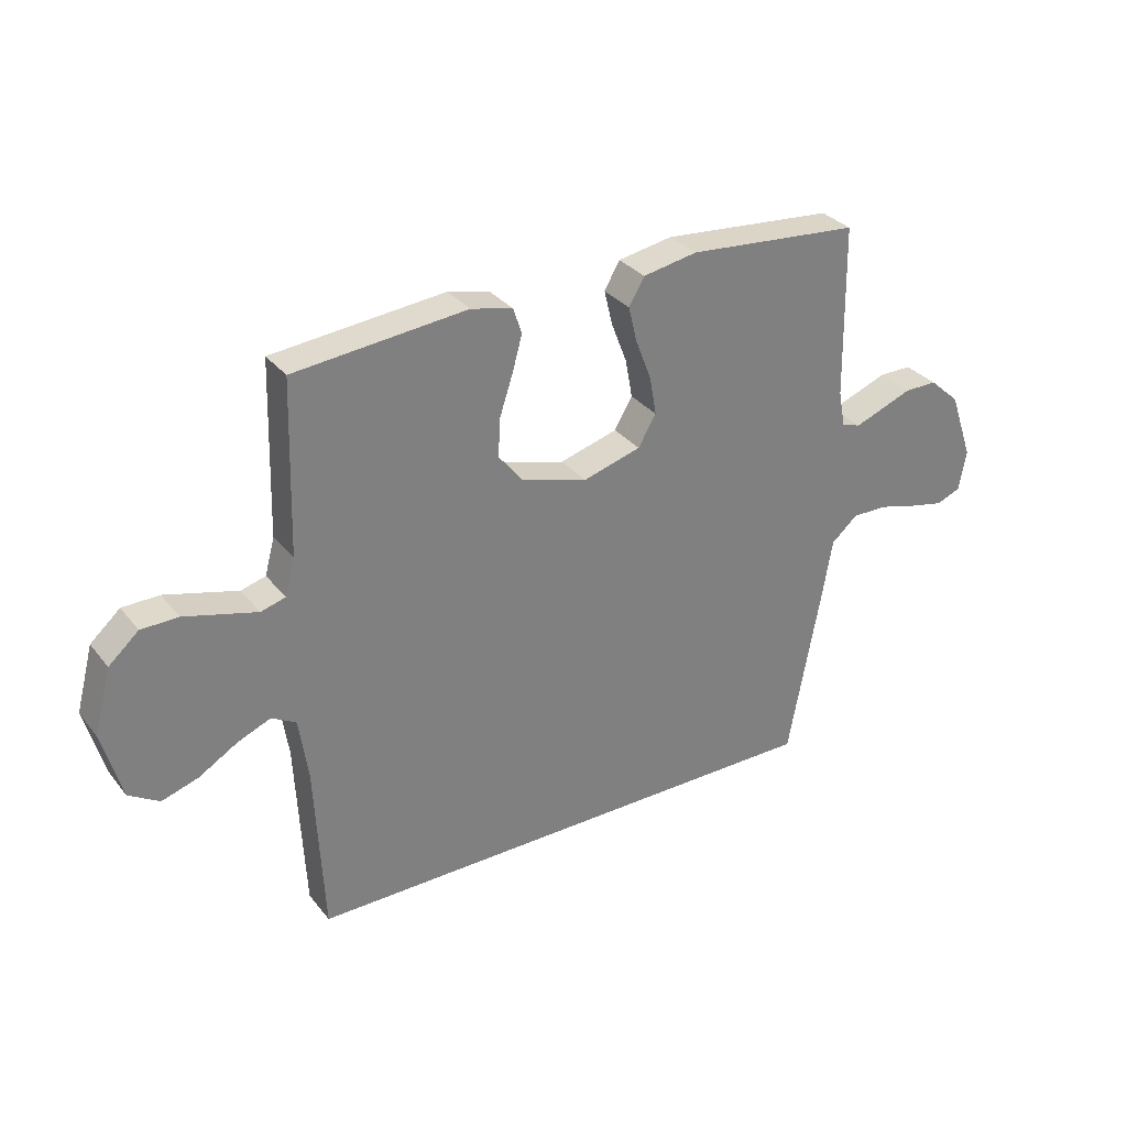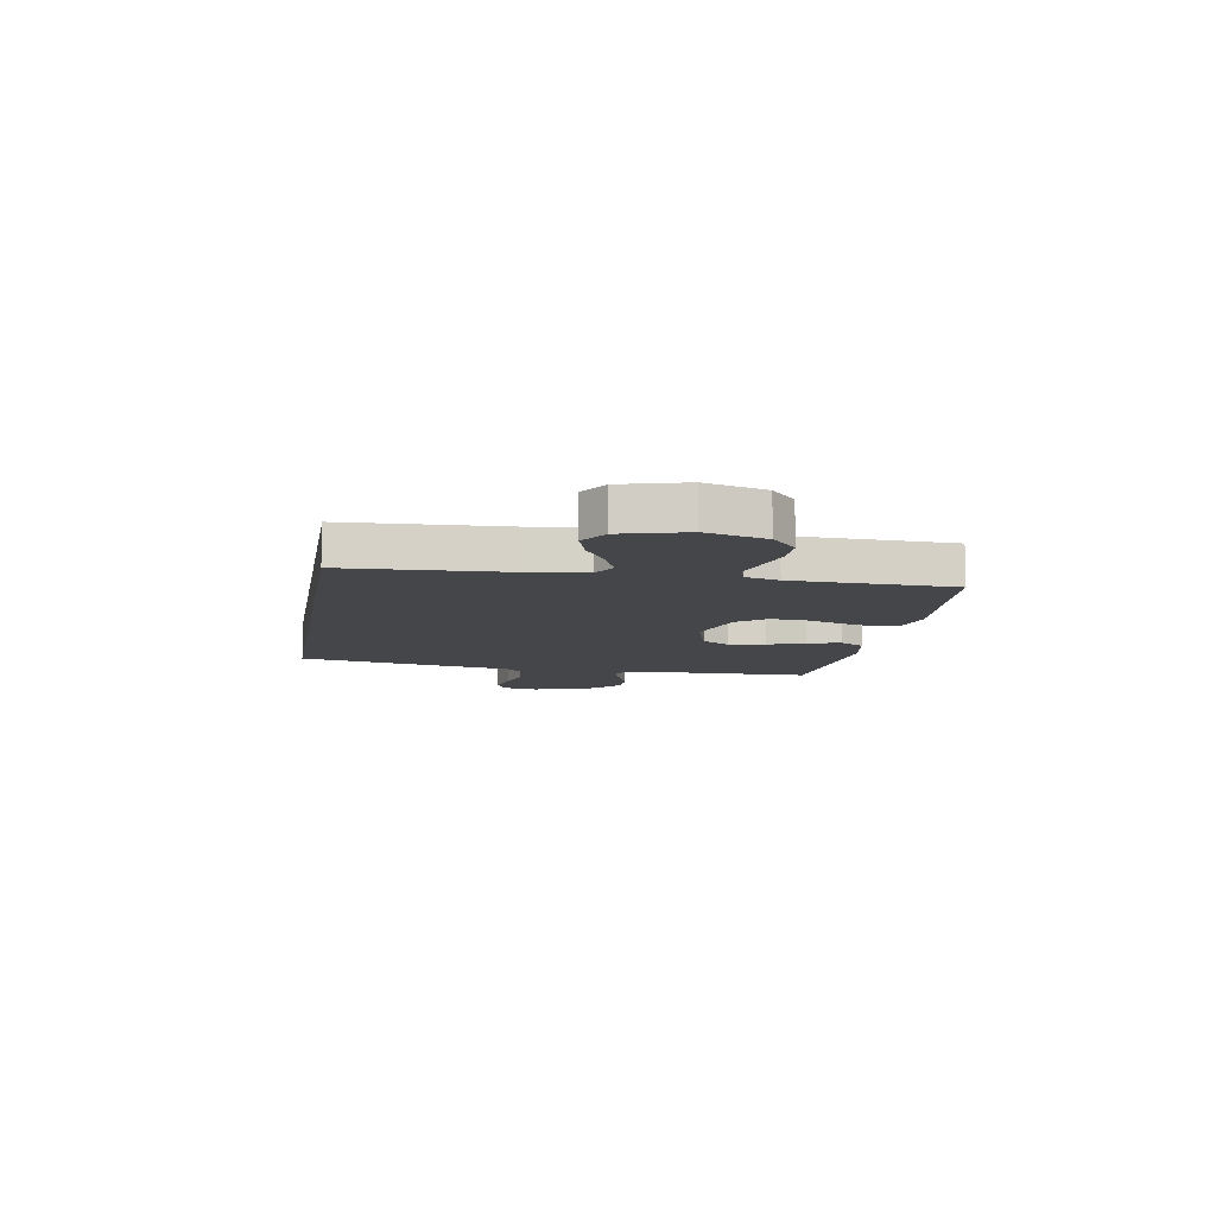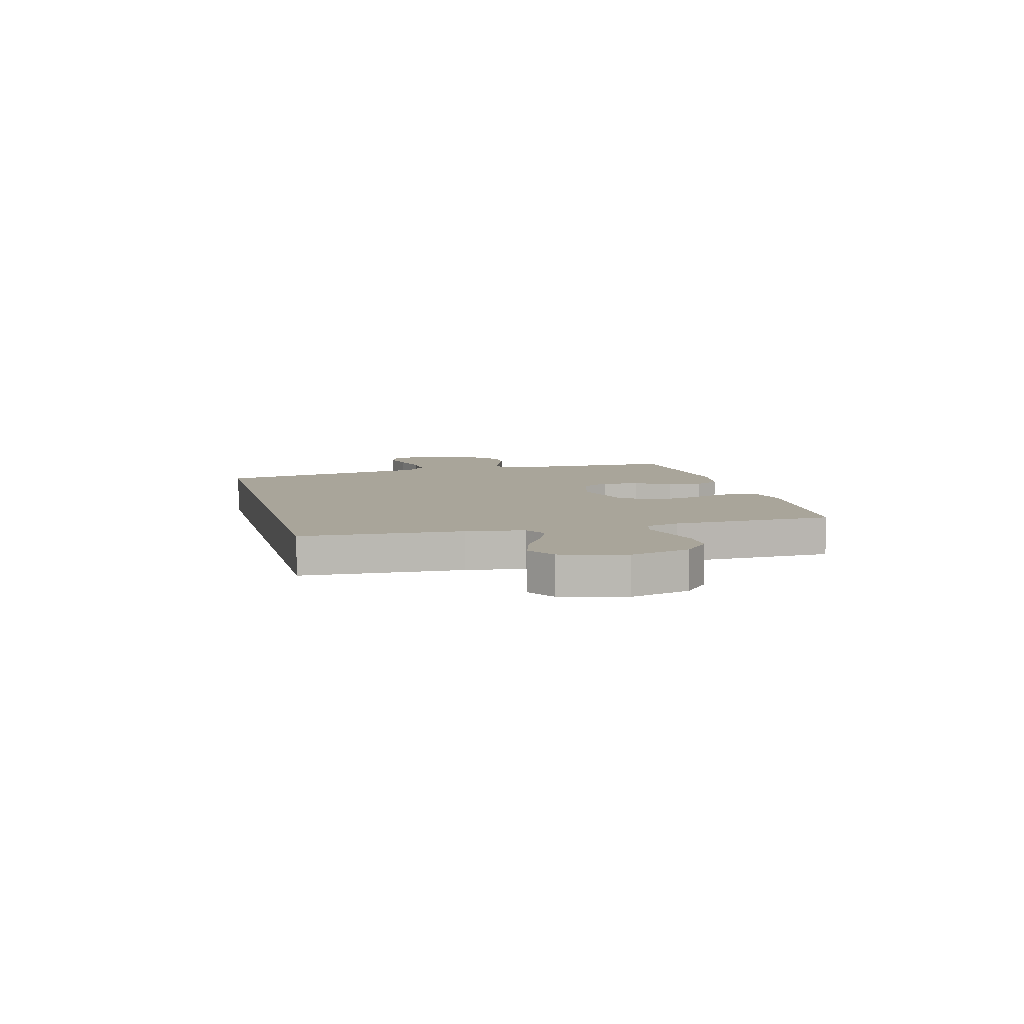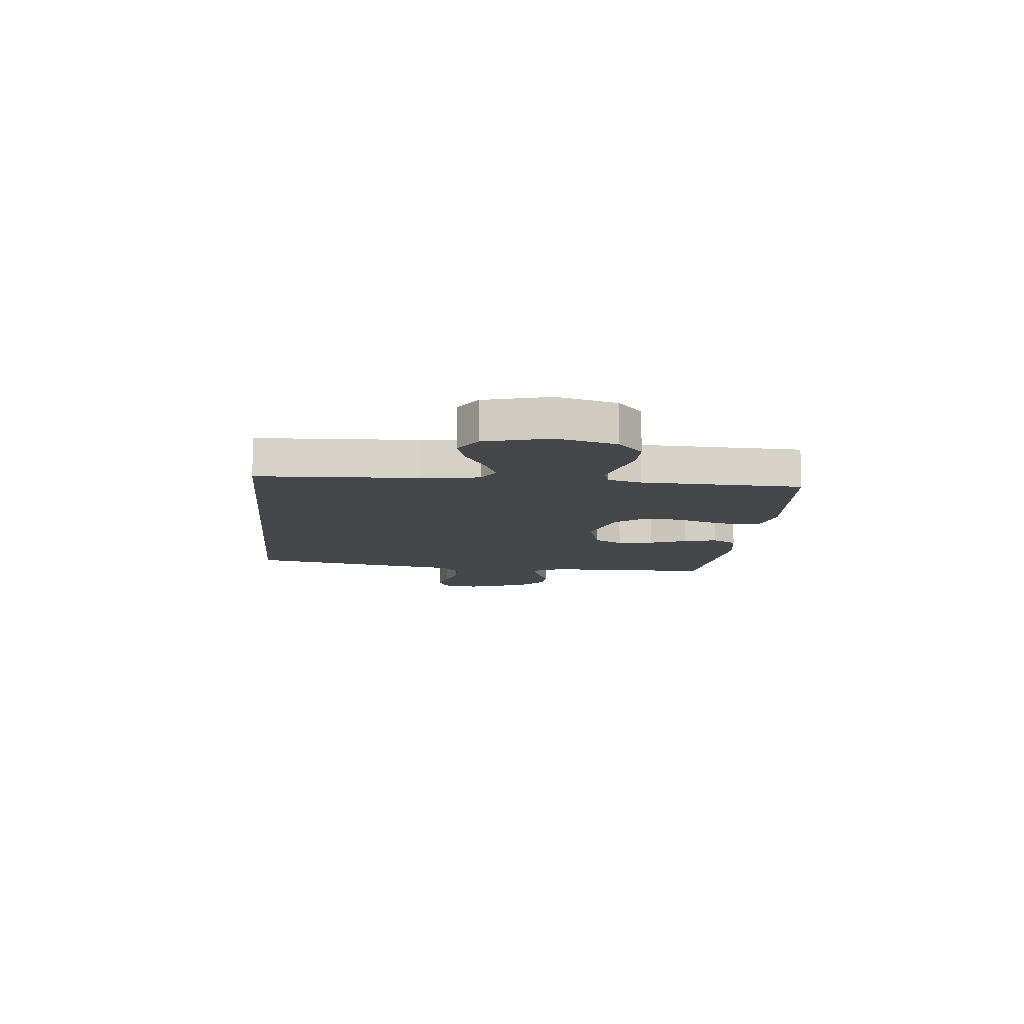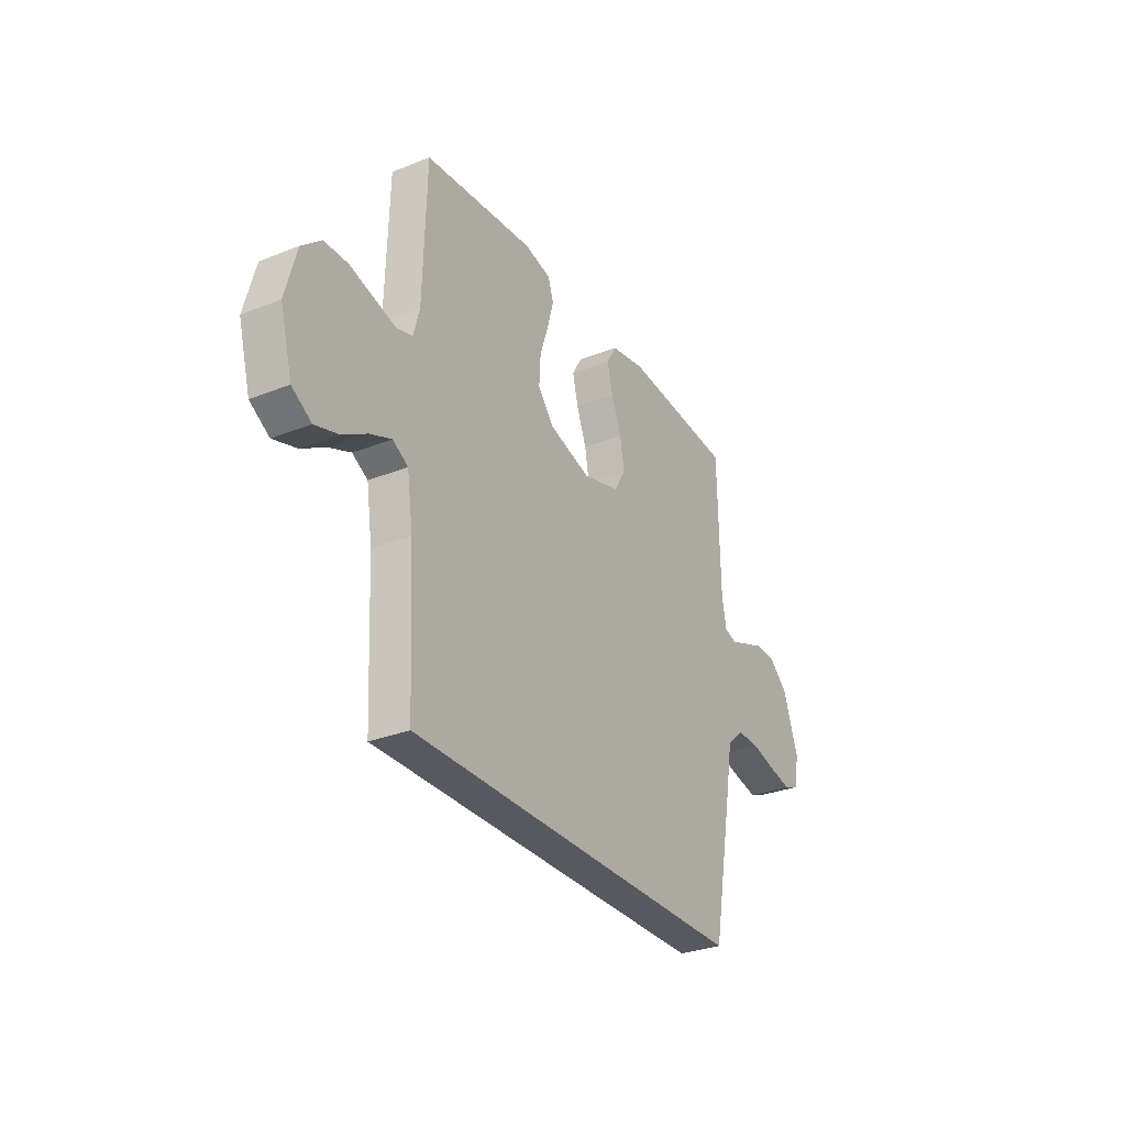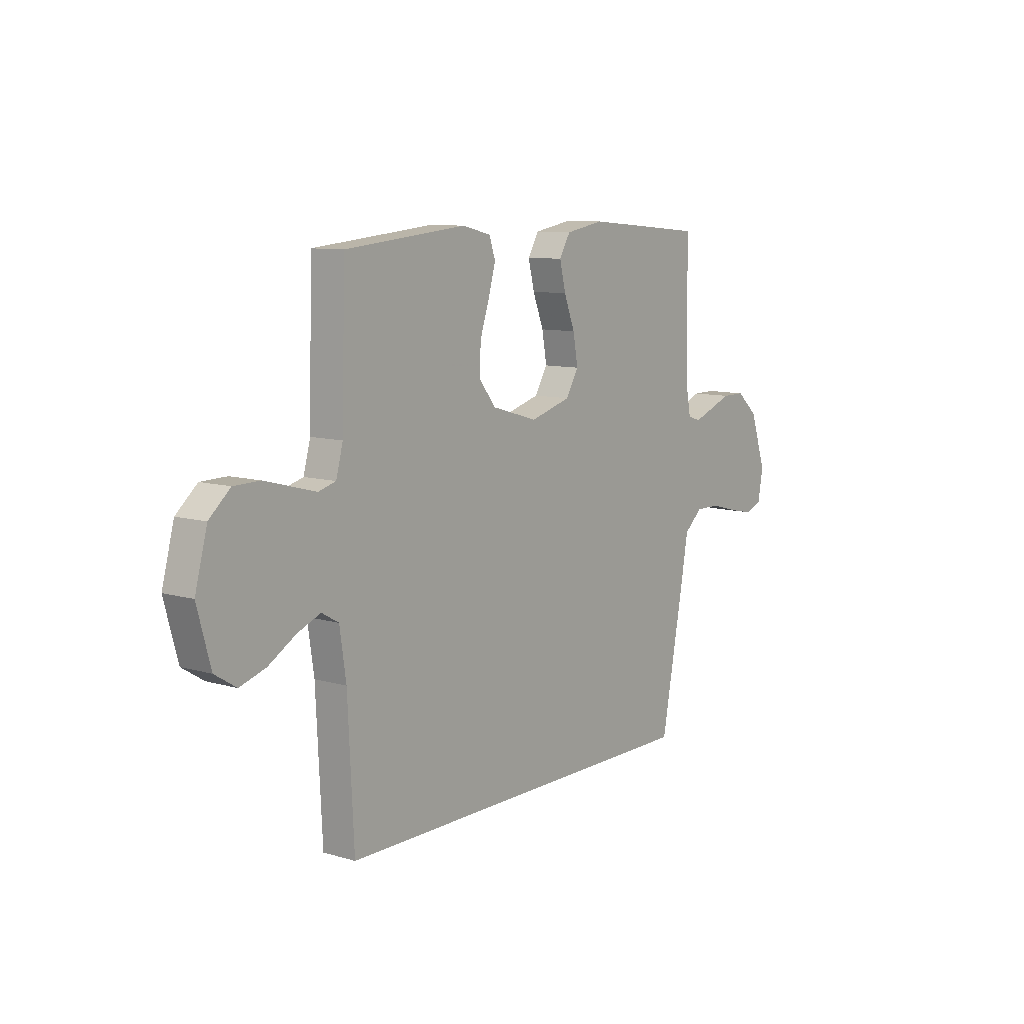
<metadata>
{"format":"obj","ext":"obj","renderer":"f3d","projection":"perspective","resolution":1024,"background":"white","views":[{"elev":31.5,"azim":-31.6,"up":"+Z"},{"elev":-9.8,"azim":-99.7,"up":"+Y"},{"elev":7.5,"azim":-104.7,"up":"+Y"},{"elev":-10.8,"azim":-95.8,"up":"+Y"},{"elev":-30.4,"azim":-60.0,"up":"+Z"},{"elev":9.7,"azim":-52.9,"up":"+Z"}]}
</metadata>
<code>
v 0.439 0.07 -0.5
v -0.493 0.07 -0.5
v -0.508 0.07 -0.2
v -0.524 0.07 -0.093
v -0.566 0.07 -0.069
v -0.624 0.07 -0.093
v -0.691 0.07 -0.133
v -0.755 0.07 -0.153
v -0.808 0.07 -0.12
v -0.841 0.07 0
v -0.811 0.07 0.112
v -0.759 0.07 0.158
v -0.695 0.07 0.159
v -0.628 0.07 0.141
v -0.569 0.07 0.125
v -0.526 0.07 0.137
v -0.509 0.07 0.2
v -0.5 0.07 0.5
v -0.2 0.07 0.529
v -0.128 0.07 0.512
v -0.113 0.07 0.467
v -0.13 0.07 0.406
v -0.153 0.07 0.336
v -0.157 0.07 0.269
v -0.114 0.07 0.215
v 0 0.07 0.182
v 0.101 0.07 0.211
v 0.132 0.07 0.264
v 0.12 0.07 0.331
v 0.093 0.07 0.401
v 0.078 0.07 0.463
v 0.105 0.07 0.509
v 0.2 0.07 0.526
v 0.5 0.07 0.5
v 0.505 0.07 0.2
v 0.517 0.07 0.136
v 0.55 0.07 0.126
v 0.598 0.07 0.144
v 0.653 0.07 0.165
v 0.71 0.07 0.165
v 0.763 0.07 0.118
v 0.804 0.07 0
v 0.791 0.07 -0.07
v 0.749 0.07 -0.087
v 0.688 0.07 -0.074
v 0.621 0.07 -0.056
v 0.559 0.07 -0.055
v 0.513 0.07 -0.095
v 0.495 0.07 -0.2
v 0.439 0 -0.5
v -0.493 0 -0.5
v -0.508 0 -0.2
v -0.524 0 -0.093
v -0.566 0 -0.069
v -0.624 0 -0.093
v -0.691 0 -0.133
v -0.755 0 -0.153
v -0.808 0 -0.12
v -0.841 0 0
v -0.811 0 0.112
v -0.759 0 0.158
v -0.695 0 0.159
v -0.628 0 0.141
v -0.569 0 0.125
v -0.526 0 0.137
v -0.509 0 0.2
v -0.5 0 0.5
v -0.2 0 0.529
v -0.128 0 0.512
v -0.113 0 0.467
v -0.13 0 0.406
v -0.153 0 0.336
v -0.157 0 0.269
v -0.114 0 0.215
v 0 0 0.182
v 0.101 0 0.211
v 0.132 0 0.264
v 0.12 0 0.331
v 0.093 0 0.401
v 0.078 0 0.463
v 0.105 0 0.509
v 0.2 0 0.526
v 0.5 0 0.5
v 0.505 0 0.2
v 0.517 0 0.136
v 0.55 0 0.126
v 0.598 0 0.144
v 0.653 0 0.165
v 0.71 0 0.165
v 0.763 0 0.118
v 0.804 0 0
v 0.791 0 -0.07
v 0.749 0 -0.087
v 0.688 0 -0.074
v 0.621 0 -0.056
v 0.559 0 -0.055
v 0.513 0 -0.095
v 0.495 0 -0.2
f 1 2 3
f 49 1 3
f 48 49 3
f 47 48 3 4
f 44 45 46
f 43 44 46
f 42 43 46
f 41 42 46
f 40 41 46
f 39 40 46
f 38 39 46
f 37 38 46 47
f 47 4 5
f 37 47 5
f 36 37 5
f 33 34 35
f 32 33 35
f 31 32 35
f 30 31 35
f 29 30 35
f 28 29 35 36
f 27 28 36
f 26 27 36 5
f 21 22 23
f 20 21 23
f 19 20 23
f 18 19 23
f 17 18 23
f 16 17 23 24
f 13 14 15
f 12 13 15
f 11 12 15
f 10 11 15
f 9 10 15
f 8 9 15
f 7 8 15
f 6 7 15
f 6 15 16
f 5 6 16
f 26 5 16
f 25 26 16
f 16 24 25
f 52 51 50
f 52 50 98
f 52 98 97
f 53 52 97 96
f 95 94 93
f 95 93 92
f 95 92 91
f 95 91 90
f 95 90 89
f 95 89 88
f 95 88 87
f 96 95 87 86
f 54 53 96
f 54 96 86
f 54 86 85
f 84 83 82
f 84 82 81
f 84 81 80
f 84 80 79
f 84 79 78
f 85 84 78 77
f 85 77 76
f 54 85 76 75
f 72 71 70
f 72 70 69
f 72 69 68
f 72 68 67
f 72 67 66
f 73 72 66 65
f 64 63 62
f 64 62 61
f 64 61 60
f 64 60 59
f 64 59 58
f 64 58 57
f 64 57 56
f 64 56 55
f 65 64 55
f 65 55 54
f 65 54 75
f 65 75 74
f 74 73 65
f 1 50 51 2
f 2 51 52 3
f 3 52 53 4
f 4 53 54 5
f 5 54 55 6
f 6 55 56 7
f 7 56 57 8
f 8 57 58 9
f 9 58 59 10
f 10 59 60 11
f 11 60 61 12
f 12 61 62 13
f 13 62 63 14
f 14 63 64 15
f 15 64 65 16
f 16 65 66 17
f 17 66 67 18
f 18 67 68 19
f 19 68 69 20
f 20 69 70 21
f 21 70 71 22
f 22 71 72 23
f 23 72 73 24
f 24 73 74 25
f 25 74 75 26
f 26 75 76 27
f 27 76 77 28
f 28 77 78 29
f 29 78 79 30
f 30 79 80 31
f 31 80 81 32
f 32 81 82 33
f 33 82 83 34
f 34 83 84 35
f 35 84 85 36
f 36 85 86 37
f 37 86 87 38
f 38 87 88 39
f 39 88 89 40
f 40 89 90 41
f 41 90 91 42
f 42 91 92 43
f 43 92 93 44
f 44 93 94 45
f 45 94 95 46
f 46 95 96 47
f 47 96 97 48
f 48 97 98 49
f 49 98 50 1

</code>
